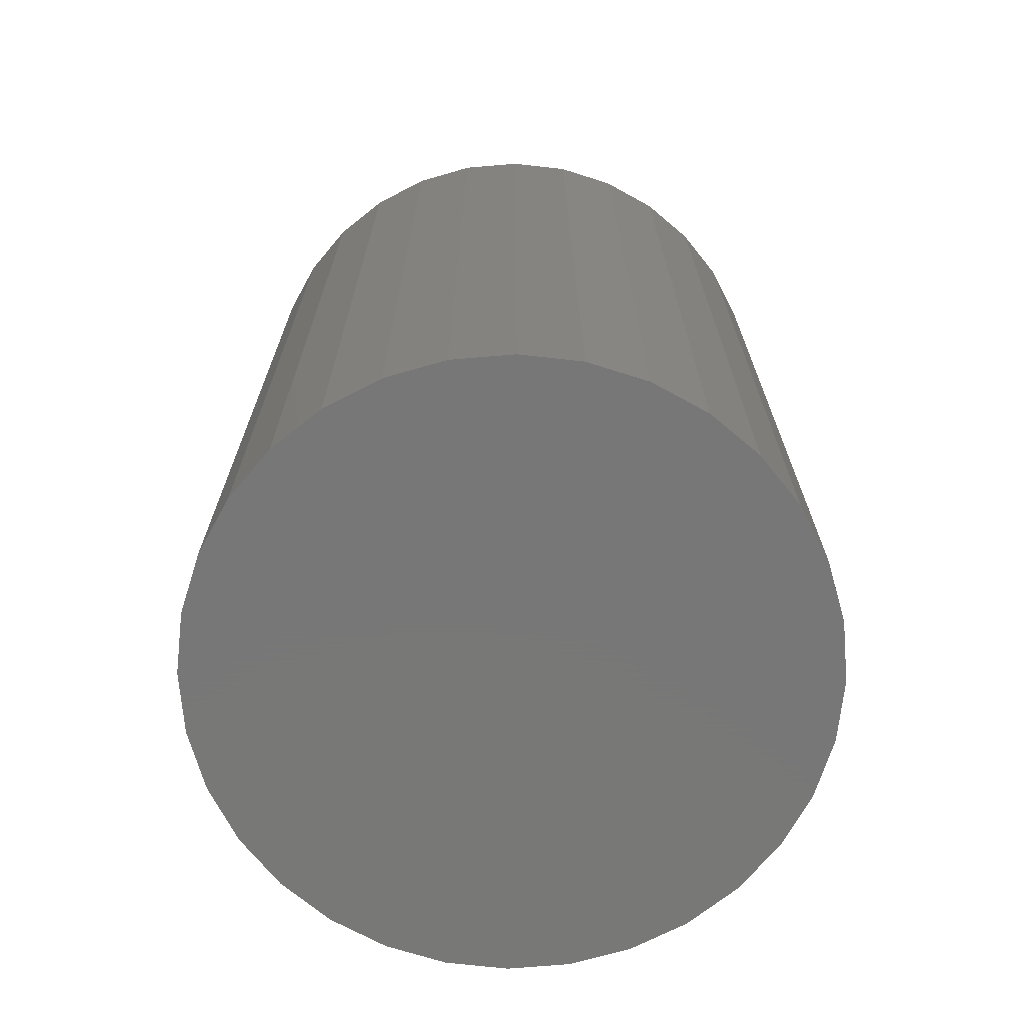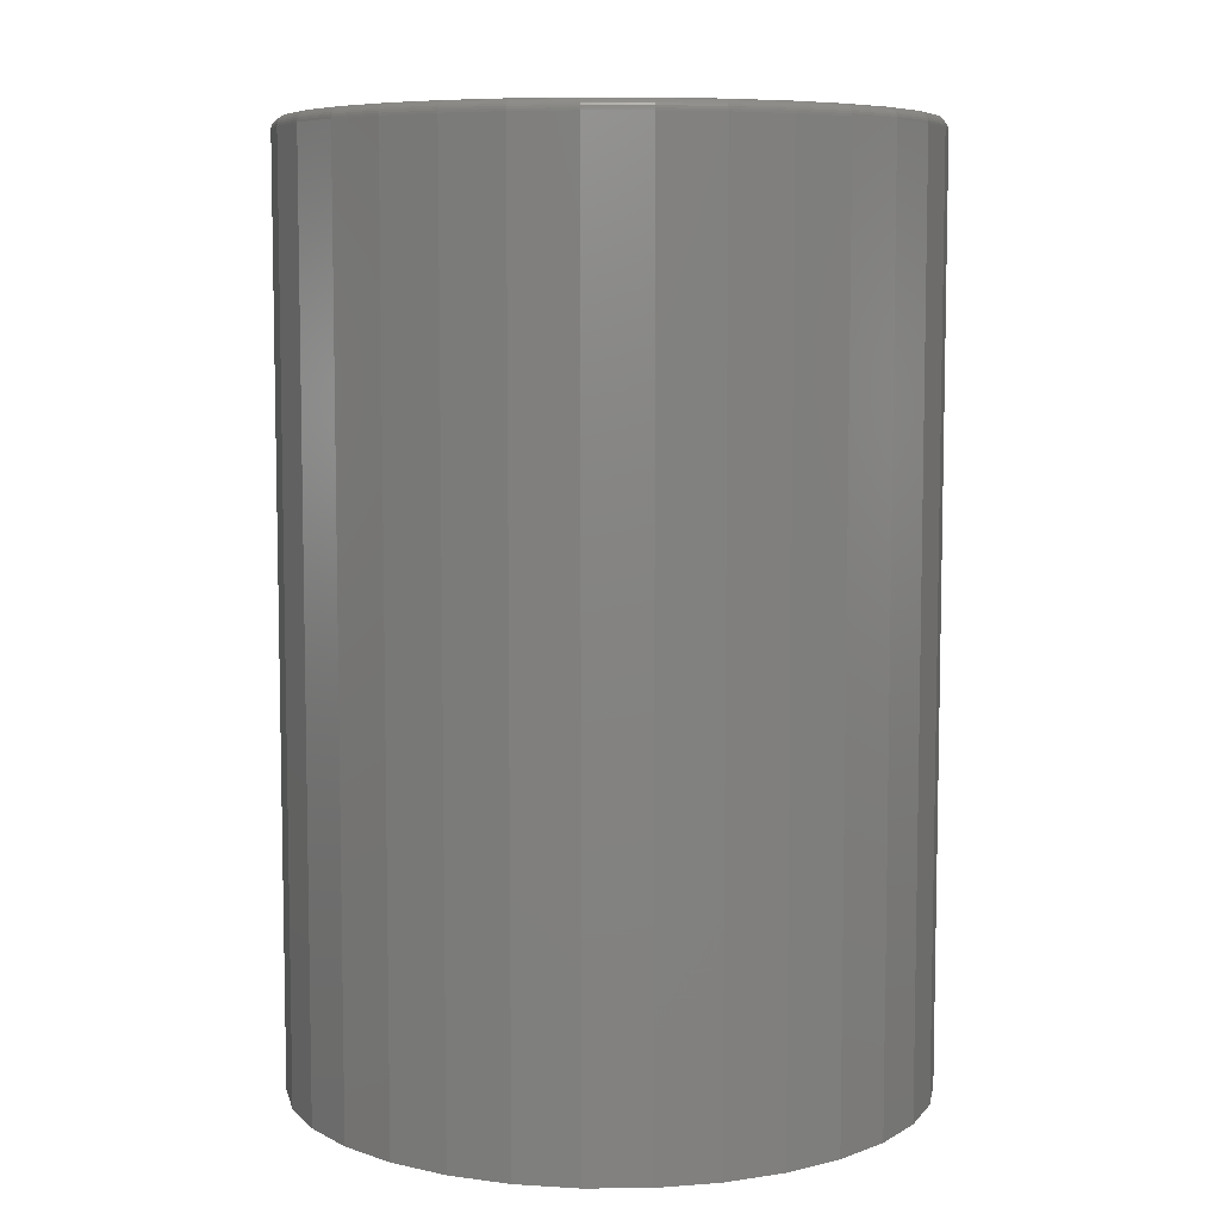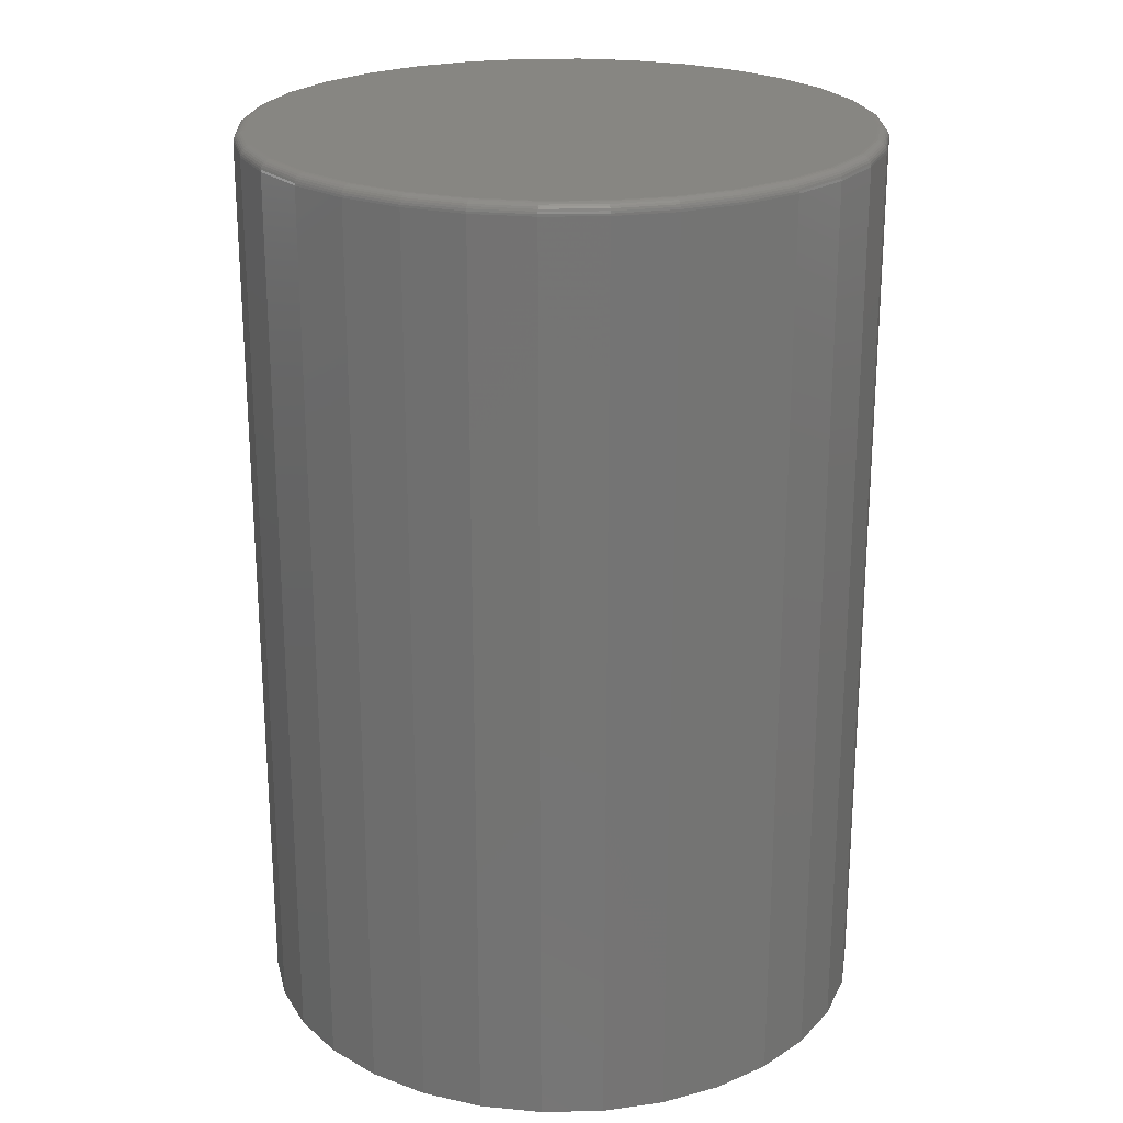
<metadata>
{"format":"stl","ext":"stl","renderer":"f3d","projection":"perspective","resolution":1024,"background":"white","views":[{"elev":-70.3,"azim":168.0,"up":"+Z"},{"elev":7.2,"azim":-74.3,"up":"+Z"},{"elev":23.1,"azim":104.9,"up":"+Z"}]}
</metadata>
<code>
# stl→obj: 320 verts, 636 faces
v -0.03371 0.2091 0.6484
v 0.0495 0.2091 0.6484
v 0.007895 0.2132 0.6484
v -0.07371 0.197 0.6484
v 0.0895 0.197 0.6484
v 0.0895 -0.197 0.6484
v -0.03371 -0.2091 0.6484
v 0.0495 -0.2091 0.6484
v 0.007895 -0.2132 0.6484
v 0.1264 0.1773 0.6484
v -0.1106 0.1773 0.6484
v 0.1587 0.1508 0.6484
v -0.1429 0.1508 0.6484
v 0.1852 0.1185 0.6484
v -0.1694 0.1185 0.6484
v 0.2049 0.0816 0.6484
v -0.1891 0.0816 0.6484
v 0.217 0.0416 0.6484
v -0.2012 0.0416 0.6484
v 0.2211 -4.157e-17 0.6484
v -0.2053 -5.792e-17 0.6484
v 0.217 -0.0416 0.6484
v -0.2012 -0.0416 0.6484
v 0.2049 -0.0816 0.6484
v -0.1891 -0.0816 0.6484
v 0.1852 -0.1185 0.6484
v -0.1694 -0.1185 0.6484
v 0.1587 -0.1508 0.6484
v -0.1429 -0.1508 0.6484
v 0.1264 -0.1773 0.6484
v -0.1106 -0.1773 0.6484
v -0.07371 -0.197 0.6484
v 0.2289 0 0
v 0.2289 -2.505e-16 0.6406
v 0.2247 -0.04313 0
v 0.2247 -0.04313 0.6406
v 0.2121 -0.08459 0
v 0.2121 -0.08459 0.6406
v 0.1917 -0.1228 0
v 0.1917 -0.1228 0.6406
v 0.1642 -0.1563 0
v 0.1642 -0.1563 0.6406
v 0.1307 -0.1838 0
v 0.1307 -0.1838 0.6406
v 0.09249 -0.2042 0
v 0.09249 -0.2042 0.6406
v 0.05102 -0.2168 0
v 0.05102 -0.2168 0.6406
v 0.007895 -0.2211 0
v 0.007895 -0.2211 0.6406
v -0.03523 -0.2168 0
v -0.03523 -0.2168 0.6406
v -0.0767 -0.2042 0
v -0.0767 -0.2042 0.6406
v -0.1149 -0.1838 0
v -0.1149 -0.1838 0.6406
v -0.1484 -0.1563 0
v -0.1484 -0.1563 0.6406
v -0.1759 -0.1228 0
v -0.1759 -0.1228 0.6406
v -0.1963 -0.08459 0
v -0.1963 -0.08459 0.6406
v -0.2089 -0.04313 0
v -0.2089 -0.04313 0.6406
v -0.2132 2.707e-17 0
v -0.2132 -7.11e-17 0.6406
v -0.2089 0.04313 0
v -0.2089 0.04313 0.6406
v -0.1963 0.08459 0
v -0.1963 0.08459 0.6406
v -0.1759 0.1228 0
v -0.1759 0.1228 0.6406
v -0.1484 0.1563 0
v -0.1484 0.1563 0.6406
v -0.1149 0.1838 0
v -0.1149 0.1838 0.6406
v -0.0767 0.2042 0
v -0.0767 0.2042 0.6406
v -0.03523 0.2168 0
v -0.03523 0.2168 0.6406
v 0.007895 0.2211 0
v 0.007895 0.2211 0.6406
v 0.05102 0.2168 0
v 0.05102 0.2168 0.6406
v 0.09249 0.2042 0
v 0.09249 0.2042 0.6406
v 0.1307 0.1838 0
v 0.1307 0.1838 0.6406
v 0.1642 0.1563 0
v 0.1642 0.1563 0.6406
v 0.1917 0.1228 0
v 0.1917 0.1228 0.6406
v 0.2121 0.08459 0
v 0.2121 0.08459 0.6406
v 0.2247 0.04313 0
v 0.2247 0.04313 0.6406
v 0.2227 0 0.6483
v 0.2185 -0.0419 0.6483
v 0.2241 -1.388e-17 0.6478
v 0.22 -0.04218 0.6478
v 0.2255 -2.776e-17 0.6471
v 0.2213 -0.04245 0.6471
v 0.2267 -2.776e-17 0.6461
v 0.2225 -0.04268 0.6461
v 0.2276 -2.776e-17 0.645
v 0.2234 -0.04287 0.645
v 0.2284 -2.776e-17 0.6436
v 0.2241 -0.04301 0.6436
v 0.2288 -2.776e-17 0.6421
v 0.2246 -0.0431 0.6421
v -0.2027 -0.0419 0.6483
v -0.2069 1.388e-16 0.6483
v -0.2042 -0.04218 0.6478
v -0.2083 1.388e-16 0.6478
v -0.2055 -0.04245 0.6471
v -0.2097 1.527e-16 0.6471
v -0.2067 -0.04268 0.6461
v -0.2109 1.527e-16 0.6461
v -0.2076 -0.04287 0.645
v -0.2118 1.665e-16 0.645
v -0.2083 -0.04301 0.6436
v -0.2126 1.665e-16 0.6436
v -0.2088 -0.0431 0.6421
v -0.213 1.527e-16 0.6421
v -0.1905 -0.08219 0.6483
v -0.1919 -0.08275 0.6478
v -0.1931 -0.08326 0.6471
v -0.1942 -0.08372 0.6461
v -0.1951 -0.08409 0.645
v -0.1958 -0.08437 0.6436
v -0.1962 -0.08454 0.6421
v -0.1707 -0.1193 0.6483
v -0.1719 -0.1201 0.6478
v -0.173 -0.1209 0.6471
v -0.174 -0.1215 0.6461
v -0.1748 -0.1221 0.645
v -0.1754 -0.1225 0.6436
v -0.1758 -0.1227 0.6421
v -0.144 -0.1519 0.6483
v -0.145 -0.1529 0.6478
v -0.146 -0.1539 0.6471
v -0.1468 -0.1547 0.6461
v -0.1475 -0.1554 0.645
v -0.148 -0.1559 0.6436
v -0.1483 -0.1562 0.6421
v -0.1114 -0.1786 0.6483
v -0.1122 -0.1798 0.6478
v -0.113 -0.1809 0.6471
v -0.1136 -0.1819 0.6461
v -0.1142 -0.1827 0.645
v -0.1146 -0.1833 0.6436
v -0.1148 -0.1837 0.6421
v -0.07429 -0.1984 0.6483
v -0.07485 -0.1998 0.6478
v -0.07537 -0.201 0.6471
v -0.07582 -0.2021 0.6461
v -0.07619 -0.203 0.645
v -0.07647 -0.2037 0.6436
v -0.07664 -0.2041 0.6421
v -0.034 -0.2106 0.6483
v -0.03429 -0.2121 0.6478
v -0.03455 -0.2134 0.6471
v -0.03478 -0.2146 0.6461
v -0.03497 -0.2155 0.645
v -0.03511 -0.2162 0.6436
v -0.0352 -0.2167 0.6421
v 0.007895 -0.2148 0.6483
v 0.007895 -0.2162 0.6478
v 0.007895 -0.2176 0.6471
v 0.007895 -0.2188 0.6461
v 0.007895 -0.2197 0.645
v 0.007895 -0.2205 0.6436
v 0.007895 -0.2209 0.6421
v 0.04979 -0.2106 0.6483
v 0.05008 -0.2121 0.6478
v 0.05034 -0.2134 0.6471
v 0.05057 -0.2146 0.6461
v 0.05076 -0.2155 0.645
v 0.0509 -0.2162 0.6436
v 0.05099 -0.2167 0.6421
v 0.09008 -0.1984 0.6483
v 0.09064 -0.1998 0.6478
v 0.09116 -0.201 0.6471
v 0.09161 -0.2021 0.6461
v 0.09198 -0.203 0.645
v 0.09226 -0.2037 0.6436
v 0.09243 -0.2041 0.6421
v 0.1272 -0.1786 0.6483
v 0.128 -0.1798 0.6478
v 0.1288 -0.1809 0.6471
v 0.1294 -0.1819 0.6461
v 0.13 -0.1827 0.645
v 0.1304 -0.1833 0.6436
v 0.1306 -0.1837 0.6421
v 0.1598 -0.1519 0.6483
v 0.1608 -0.1529 0.6478
v 0.1617 -0.1539 0.6471
v 0.1626 -0.1547 0.6461
v 0.1633 -0.1554 0.645
v 0.1638 -0.1559 0.6436
v 0.1641 -0.1562 0.6421
v 0.1865 -0.1193 0.6483
v 0.1877 -0.1201 0.6478
v 0.1888 -0.1209 0.6471
v 0.1898 -0.1215 0.6461
v 0.1906 -0.1221 0.645
v 0.1912 -0.1225 0.6436
v 0.1916 -0.1227 0.6421
v 0.2063 -0.08219 0.6483
v 0.2077 -0.08275 0.6478
v 0.2089 -0.08326 0.6471
v 0.21 -0.08372 0.6461
v 0.2109 -0.08409 0.645
v 0.2116 -0.08437 0.6436
v 0.212 -0.08454 0.6421
v -0.2027 0.0419 0.6483
v -0.2042 0.04218 0.6478
v -0.2055 0.04245 0.6471
v -0.2067 0.04268 0.6461
v -0.2076 0.04287 0.645
v -0.2083 0.04301 0.6436
v -0.2088 0.0431 0.6421
v 0.2185 0.0419 0.6483
v 0.22 0.04218 0.6478
v 0.2213 0.04245 0.6471
v 0.2225 0.04268 0.6461
v 0.2234 0.04287 0.645
v 0.2241 0.04301 0.6436
v 0.2246 0.0431 0.6421
v 0.2063 0.08219 0.6483
v 0.2077 0.08275 0.6478
v 0.2089 0.08326 0.6471
v 0.21 0.08372 0.6461
v 0.2109 0.08409 0.645
v 0.2116 0.08437 0.6436
v 0.212 0.08454 0.6421
v 0.1865 0.1193 0.6483
v 0.1877 0.1201 0.6478
v 0.1888 0.1209 0.6471
v 0.1898 0.1215 0.6461
v 0.1906 0.1221 0.645
v 0.1912 0.1225 0.6436
v 0.1916 0.1227 0.6421
v 0.1598 0.1519 0.6483
v 0.1608 0.1529 0.6478
v 0.1617 0.1539 0.6471
v 0.1626 0.1547 0.6461
v 0.1633 0.1554 0.645
v 0.1638 0.1559 0.6436
v 0.1641 0.1562 0.6421
v 0.1272 0.1786 0.6483
v 0.128 0.1798 0.6478
v 0.1288 0.1809 0.6471
v 0.1294 0.1819 0.6461
v 0.13 0.1827 0.645
v 0.1304 0.1833 0.6436
v 0.1306 0.1837 0.6421
v 0.09008 0.1984 0.6483
v 0.09064 0.1998 0.6478
v 0.09116 0.201 0.6471
v 0.09161 0.2021 0.6461
v 0.09198 0.203 0.645
v 0.09226 0.2037 0.6436
v 0.09243 0.2041 0.6421
v 0.04979 0.2106 0.6483
v 0.05008 0.2121 0.6478
v 0.05034 0.2134 0.6471
v 0.05057 0.2146 0.6461
v 0.05076 0.2155 0.645
v 0.0509 0.2162 0.6436
v 0.05099 0.2167 0.6421
v 0.007895 0.2148 0.6483
v 0.007895 0.2162 0.6478
v 0.007895 0.2176 0.6471
v 0.007895 0.2188 0.6461
v 0.007895 0.2197 0.645
v 0.007895 0.2205 0.6436
v 0.007895 0.2209 0.6421
v -0.034 0.2106 0.6483
v -0.03429 0.2121 0.6478
v -0.03455 0.2134 0.6471
v -0.03478 0.2146 0.6461
v -0.03497 0.2155 0.645
v -0.03511 0.2162 0.6436
v -0.0352 0.2167 0.6421
v -0.07429 0.1984 0.6483
v -0.07485 0.1998 0.6478
v -0.07537 0.201 0.6471
v -0.07582 0.2021 0.6461
v -0.07619 0.203 0.645
v -0.07647 0.2037 0.6436
v -0.07664 0.2041 0.6421
v -0.1114 0.1786 0.6483
v -0.1122 0.1798 0.6478
v -0.113 0.1809 0.6471
v -0.1136 0.1819 0.6461
v -0.1142 0.1827 0.645
v -0.1146 0.1833 0.6436
v -0.1148 0.1837 0.6421
v -0.144 0.1519 0.6483
v -0.145 0.1529 0.6478
v -0.146 0.1539 0.6471
v -0.1468 0.1547 0.6461
v -0.1475 0.1554 0.645
v -0.148 0.1559 0.6436
v -0.1483 0.1562 0.6421
v -0.1707 0.1193 0.6483
v -0.1719 0.1201 0.6478
v -0.173 0.1209 0.6471
v -0.174 0.1215 0.6461
v -0.1748 0.1221 0.645
v -0.1754 0.1225 0.6436
v -0.1758 0.1227 0.6421
v -0.1905 0.08219 0.6483
v -0.1919 0.08275 0.6478
v -0.1931 0.08326 0.6471
v -0.1942 0.08372 0.6461
v -0.1951 0.08409 0.645
v -0.1958 0.08437 0.6436
v -0.1962 0.08454 0.6421
f 1 2 3
f 2 1 4
f 2 4 5
f 6 7 8
f 8 7 9
f 5 4 10
f 10 4 11
f 10 11 12
f 12 11 13
f 12 13 14
f 14 13 15
f 14 15 16
f 16 15 17
f 16 17 18
f 18 17 19
f 18 19 20
f 20 19 21
f 20 21 22
f 22 21 23
f 22 23 24
f 24 23 25
f 24 25 26
f 26 25 27
f 26 27 28
f 28 27 29
f 28 29 30
f 30 29 31
f 30 31 6
f 6 31 32
f 6 32 7
f 33 34 35
f 35 34 36
f 35 36 37
f 37 36 38
f 37 38 39
f 39 38 40
f 39 40 41
f 41 40 42
f 41 42 43
f 43 42 44
f 43 44 45
f 45 44 46
f 45 46 47
f 47 46 48
f 47 48 49
f 49 48 50
f 49 50 51
f 51 50 52
f 51 52 53
f 53 52 54
f 53 54 55
f 55 54 56
f 55 56 57
f 57 56 58
f 57 58 59
f 59 58 60
f 59 60 61
f 61 60 62
f 61 62 63
f 63 62 64
f 63 64 65
f 65 64 66
f 65 66 67
f 67 66 68
f 67 68 69
f 69 68 70
f 69 70 71
f 71 70 72
f 71 72 73
f 73 72 74
f 73 74 75
f 75 74 76
f 75 76 77
f 77 76 78
f 77 78 79
f 79 78 80
f 79 80 81
f 81 80 82
f 81 82 83
f 83 82 84
f 83 84 85
f 85 84 86
f 85 86 87
f 87 86 88
f 87 88 89
f 89 88 90
f 89 90 91
f 91 90 92
f 91 92 93
f 93 92 94
f 93 94 95
f 95 94 96
f 95 96 33
f 33 96 34
f 20 22 97
f 97 22 98
f 97 98 99
f 99 98 100
f 99 100 101
f 101 100 102
f 101 102 103
f 103 102 104
f 103 104 105
f 105 104 106
f 105 106 107
f 107 106 108
f 107 108 109
f 109 108 110
f 109 110 34
f 34 110 36
f 23 21 111
f 111 21 112
f 111 112 113
f 113 112 114
f 113 114 115
f 115 114 116
f 115 116 117
f 117 116 118
f 117 118 119
f 119 118 120
f 119 120 121
f 121 120 122
f 121 122 123
f 123 122 124
f 123 124 64
f 64 124 66
f 25 23 125
f 125 23 111
f 125 111 126
f 126 111 113
f 126 113 127
f 127 113 115
f 127 115 128
f 128 115 117
f 128 117 129
f 129 117 119
f 129 119 130
f 130 119 121
f 130 121 131
f 131 121 123
f 131 123 62
f 62 123 64
f 27 25 132
f 132 25 125
f 132 125 133
f 133 125 126
f 133 126 134
f 134 126 127
f 134 127 135
f 135 127 128
f 135 128 136
f 136 128 129
f 136 129 137
f 137 129 130
f 137 130 138
f 138 130 131
f 138 131 60
f 60 131 62
f 29 27 139
f 139 27 132
f 139 132 140
f 140 132 133
f 140 133 141
f 141 133 134
f 141 134 142
f 142 134 135
f 142 135 143
f 143 135 136
f 143 136 144
f 144 136 137
f 144 137 145
f 145 137 138
f 145 138 58
f 58 138 60
f 31 29 146
f 146 29 139
f 146 139 147
f 147 139 140
f 147 140 148
f 148 140 141
f 148 141 149
f 149 141 142
f 149 142 150
f 150 142 143
f 150 143 151
f 151 143 144
f 151 144 152
f 152 144 145
f 152 145 56
f 56 145 58
f 32 31 153
f 153 31 146
f 153 146 154
f 154 146 147
f 154 147 155
f 155 147 148
f 155 148 156
f 156 148 149
f 156 149 157
f 157 149 150
f 157 150 158
f 158 150 151
f 158 151 159
f 159 151 152
f 159 152 54
f 54 152 56
f 7 32 160
f 160 32 153
f 160 153 161
f 161 153 154
f 161 154 162
f 162 154 155
f 162 155 163
f 163 155 156
f 163 156 164
f 164 156 157
f 164 157 165
f 165 157 158
f 165 158 166
f 166 158 159
f 166 159 52
f 52 159 54
f 9 7 167
f 167 7 160
f 167 160 168
f 168 160 161
f 168 161 169
f 169 161 162
f 169 162 170
f 170 162 163
f 170 163 171
f 171 163 164
f 171 164 172
f 172 164 165
f 172 165 173
f 173 165 166
f 173 166 50
f 50 166 52
f 8 9 174
f 174 9 167
f 174 167 175
f 175 167 168
f 175 168 176
f 176 168 169
f 176 169 177
f 177 169 170
f 177 170 178
f 178 170 171
f 178 171 179
f 179 171 172
f 179 172 180
f 180 172 173
f 180 173 48
f 48 173 50
f 6 8 181
f 181 8 174
f 181 174 182
f 182 174 175
f 182 175 183
f 183 175 176
f 183 176 184
f 184 176 177
f 184 177 185
f 185 177 178
f 185 178 186
f 186 178 179
f 186 179 187
f 187 179 180
f 187 180 46
f 46 180 48
f 30 6 188
f 188 6 181
f 188 181 189
f 189 181 182
f 189 182 190
f 190 182 183
f 190 183 191
f 191 183 184
f 191 184 192
f 192 184 185
f 192 185 193
f 193 185 186
f 193 186 194
f 194 186 187
f 194 187 44
f 44 187 46
f 28 30 195
f 195 30 188
f 195 188 196
f 196 188 189
f 196 189 197
f 197 189 190
f 197 190 198
f 198 190 191
f 198 191 199
f 199 191 192
f 199 192 200
f 200 192 193
f 200 193 201
f 201 193 194
f 201 194 42
f 42 194 44
f 26 28 202
f 202 28 195
f 202 195 203
f 203 195 196
f 203 196 204
f 204 196 197
f 204 197 205
f 205 197 198
f 205 198 206
f 206 198 199
f 206 199 207
f 207 199 200
f 207 200 208
f 208 200 201
f 208 201 40
f 40 201 42
f 24 26 209
f 209 26 202
f 209 202 210
f 210 202 203
f 210 203 211
f 211 203 204
f 211 204 212
f 212 204 205
f 212 205 213
f 213 205 206
f 213 206 214
f 214 206 207
f 214 207 215
f 215 207 208
f 215 208 38
f 38 208 40
f 22 24 98
f 98 24 209
f 98 209 100
f 100 209 210
f 100 210 102
f 102 210 211
f 102 211 104
f 104 211 212
f 104 212 106
f 106 212 213
f 106 213 108
f 108 213 214
f 108 214 110
f 110 214 215
f 110 215 36
f 36 215 38
f 21 19 112
f 112 19 216
f 112 216 114
f 114 216 217
f 114 217 116
f 116 217 218
f 116 218 118
f 118 218 219
f 118 219 120
f 120 219 220
f 120 220 122
f 122 220 221
f 122 221 124
f 124 221 222
f 124 222 66
f 66 222 68
f 18 20 223
f 223 20 97
f 223 97 224
f 224 97 99
f 224 99 225
f 225 99 101
f 225 101 226
f 226 101 103
f 226 103 227
f 227 103 105
f 227 105 228
f 228 105 107
f 228 107 229
f 229 107 109
f 229 109 96
f 96 109 34
f 16 18 230
f 230 18 223
f 230 223 231
f 231 223 224
f 231 224 232
f 232 224 225
f 232 225 233
f 233 225 226
f 233 226 234
f 234 226 227
f 234 227 235
f 235 227 228
f 235 228 236
f 236 228 229
f 236 229 94
f 94 229 96
f 14 16 237
f 237 16 230
f 237 230 238
f 238 230 231
f 238 231 239
f 239 231 232
f 239 232 240
f 240 232 233
f 240 233 241
f 241 233 234
f 241 234 242
f 242 234 235
f 242 235 243
f 243 235 236
f 243 236 92
f 92 236 94
f 12 14 244
f 244 14 237
f 244 237 245
f 245 237 238
f 245 238 246
f 246 238 239
f 246 239 247
f 247 239 240
f 247 240 248
f 248 240 241
f 248 241 249
f 249 241 242
f 249 242 250
f 250 242 243
f 250 243 90
f 90 243 92
f 10 12 251
f 251 12 244
f 251 244 252
f 252 244 245
f 252 245 253
f 253 245 246
f 253 246 254
f 254 246 247
f 254 247 255
f 255 247 248
f 255 248 256
f 256 248 249
f 256 249 257
f 257 249 250
f 257 250 88
f 88 250 90
f 5 10 258
f 258 10 251
f 258 251 259
f 259 251 252
f 259 252 260
f 260 252 253
f 260 253 261
f 261 253 254
f 261 254 262
f 262 254 255
f 262 255 263
f 263 255 256
f 263 256 264
f 264 256 257
f 264 257 86
f 86 257 88
f 2 5 265
f 265 5 258
f 265 258 266
f 266 258 259
f 266 259 267
f 267 259 260
f 267 260 268
f 268 260 261
f 268 261 269
f 269 261 262
f 269 262 270
f 270 262 263
f 270 263 271
f 271 263 264
f 271 264 84
f 84 264 86
f 3 2 272
f 272 2 265
f 272 265 273
f 273 265 266
f 273 266 274
f 274 266 267
f 274 267 275
f 275 267 268
f 275 268 276
f 276 268 269
f 276 269 277
f 277 269 270
f 277 270 278
f 278 270 271
f 278 271 82
f 82 271 84
f 1 3 279
f 279 3 272
f 279 272 280
f 280 272 273
f 280 273 281
f 281 273 274
f 281 274 282
f 282 274 275
f 282 275 283
f 283 275 276
f 283 276 284
f 284 276 277
f 284 277 285
f 285 277 278
f 285 278 80
f 80 278 82
f 4 1 286
f 286 1 279
f 286 279 287
f 287 279 280
f 287 280 288
f 288 280 281
f 288 281 289
f 289 281 282
f 289 282 290
f 290 282 283
f 290 283 291
f 291 283 284
f 291 284 292
f 292 284 285
f 292 285 78
f 78 285 80
f 11 4 293
f 293 4 286
f 293 286 294
f 294 286 287
f 294 287 295
f 295 287 288
f 295 288 296
f 296 288 289
f 296 289 297
f 297 289 290
f 297 290 298
f 298 290 291
f 298 291 299
f 299 291 292
f 299 292 76
f 76 292 78
f 13 11 300
f 300 11 293
f 300 293 301
f 301 293 294
f 301 294 302
f 302 294 295
f 302 295 303
f 303 295 296
f 303 296 304
f 304 296 297
f 304 297 305
f 305 297 298
f 305 298 306
f 306 298 299
f 306 299 74
f 74 299 76
f 15 13 307
f 307 13 300
f 307 300 308
f 308 300 301
f 308 301 309
f 309 301 302
f 309 302 310
f 310 302 303
f 310 303 311
f 311 303 304
f 311 304 312
f 312 304 305
f 312 305 313
f 313 305 306
f 313 306 72
f 72 306 74
f 17 15 314
f 314 15 307
f 314 307 315
f 315 307 308
f 315 308 316
f 316 308 309
f 316 309 317
f 317 309 310
f 317 310 318
f 318 310 311
f 318 311 319
f 319 311 312
f 319 312 320
f 320 312 313
f 320 313 70
f 70 313 72
f 19 17 216
f 216 17 314
f 216 314 217
f 217 314 315
f 217 315 218
f 218 315 316
f 218 316 219
f 219 316 317
f 219 317 220
f 220 317 318
f 220 318 221
f 221 318 319
f 221 319 222
f 222 319 320
f 222 320 68
f 68 320 70
f 81 83 79
f 77 79 83
f 85 77 83
f 47 51 45
f 49 51 47
f 51 53 45
f 45 53 55
f 45 55 43
f 43 55 57
f 43 57 41
f 41 57 59
f 41 59 39
f 39 59 61
f 39 61 37
f 37 61 63
f 37 63 35
f 35 63 65
f 35 65 33
f 33 65 67
f 33 67 95
f 95 67 69
f 95 69 93
f 93 69 71
f 93 71 91
f 91 71 73
f 91 73 89
f 89 73 75
f 89 75 87
f 87 75 77
f 87 77 85

</code>
